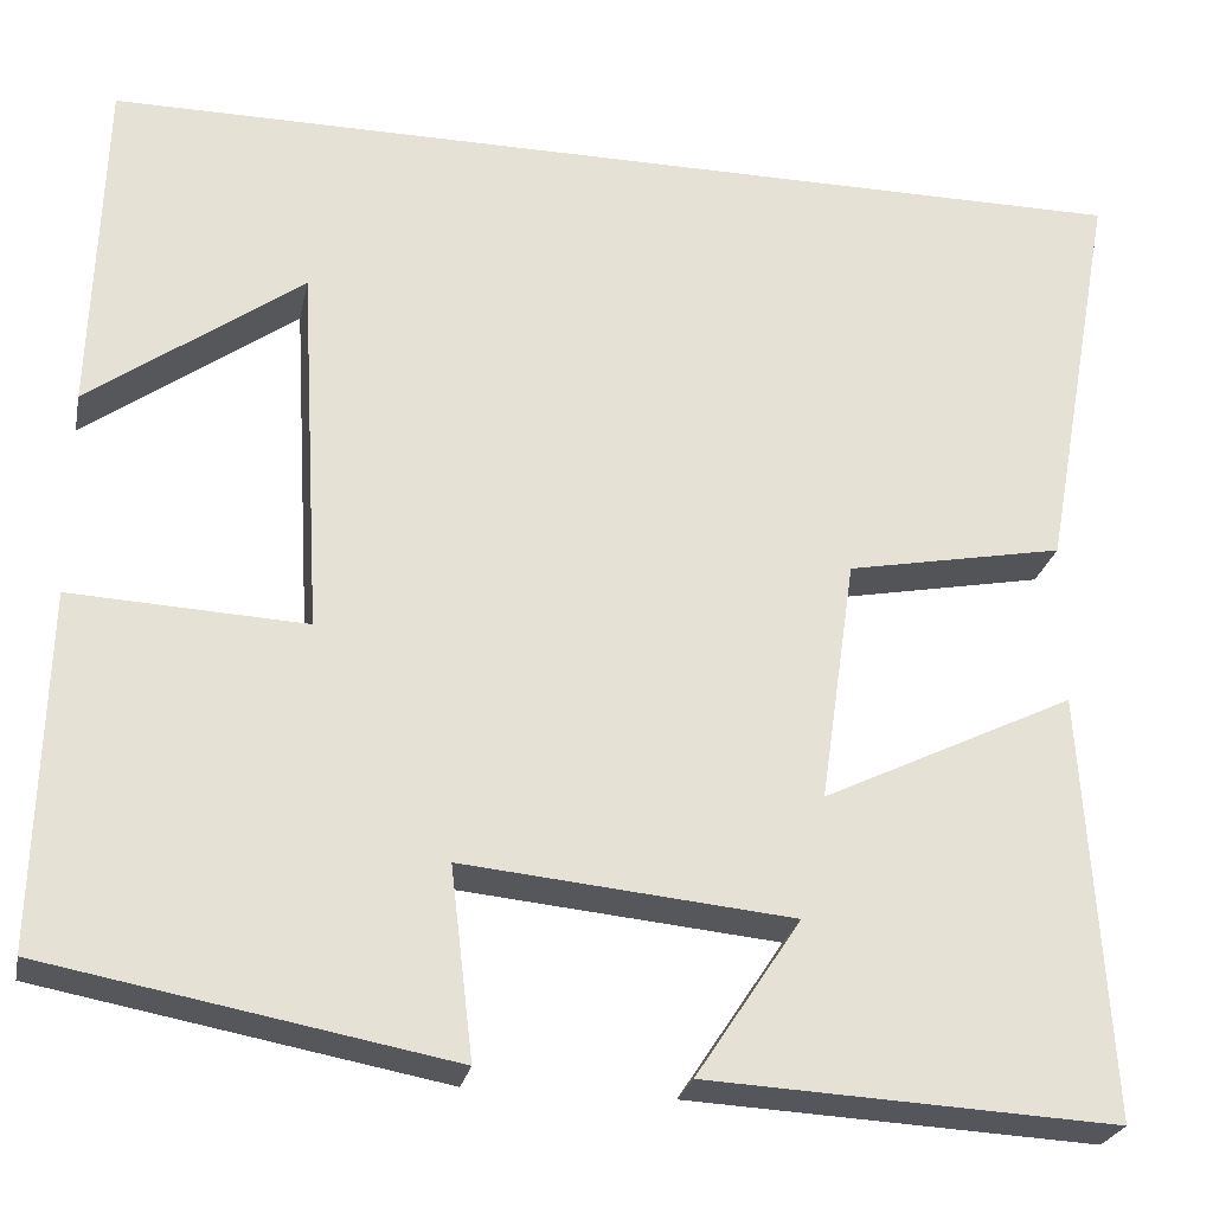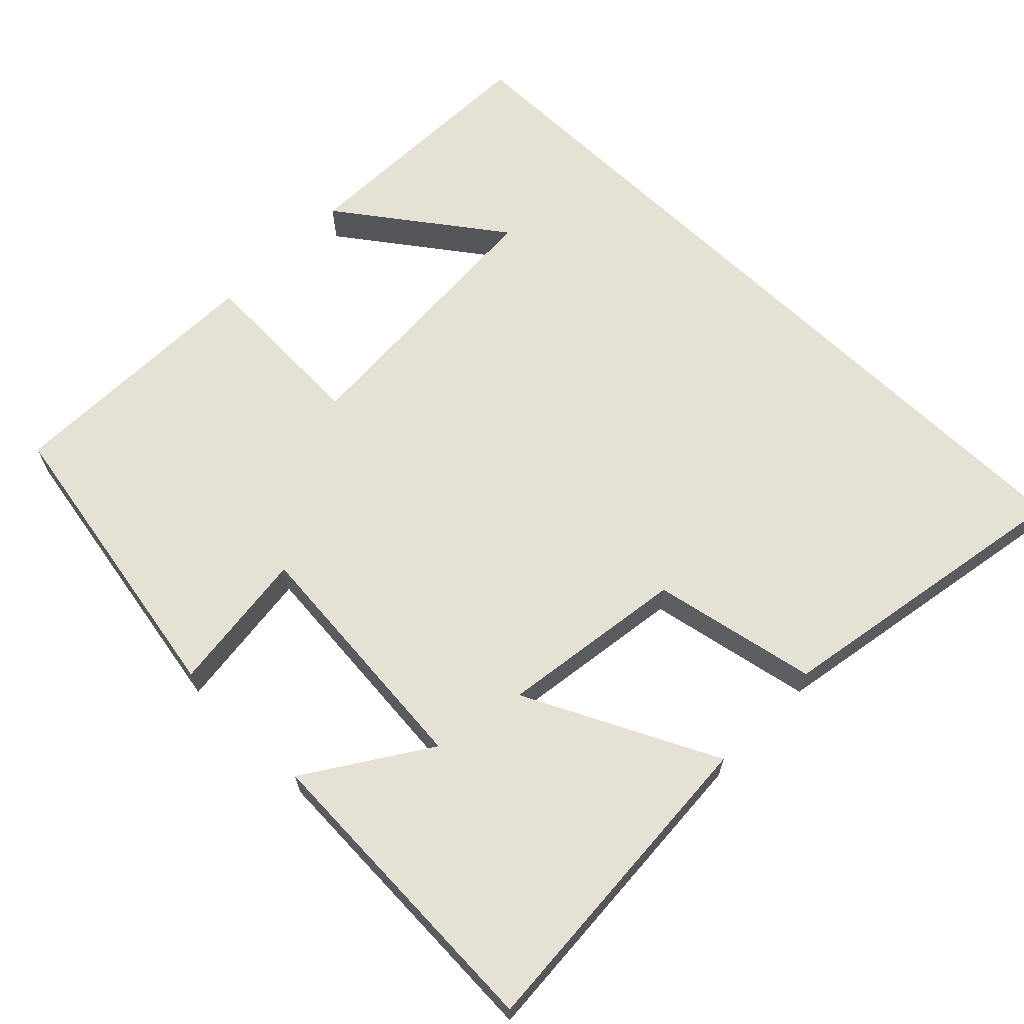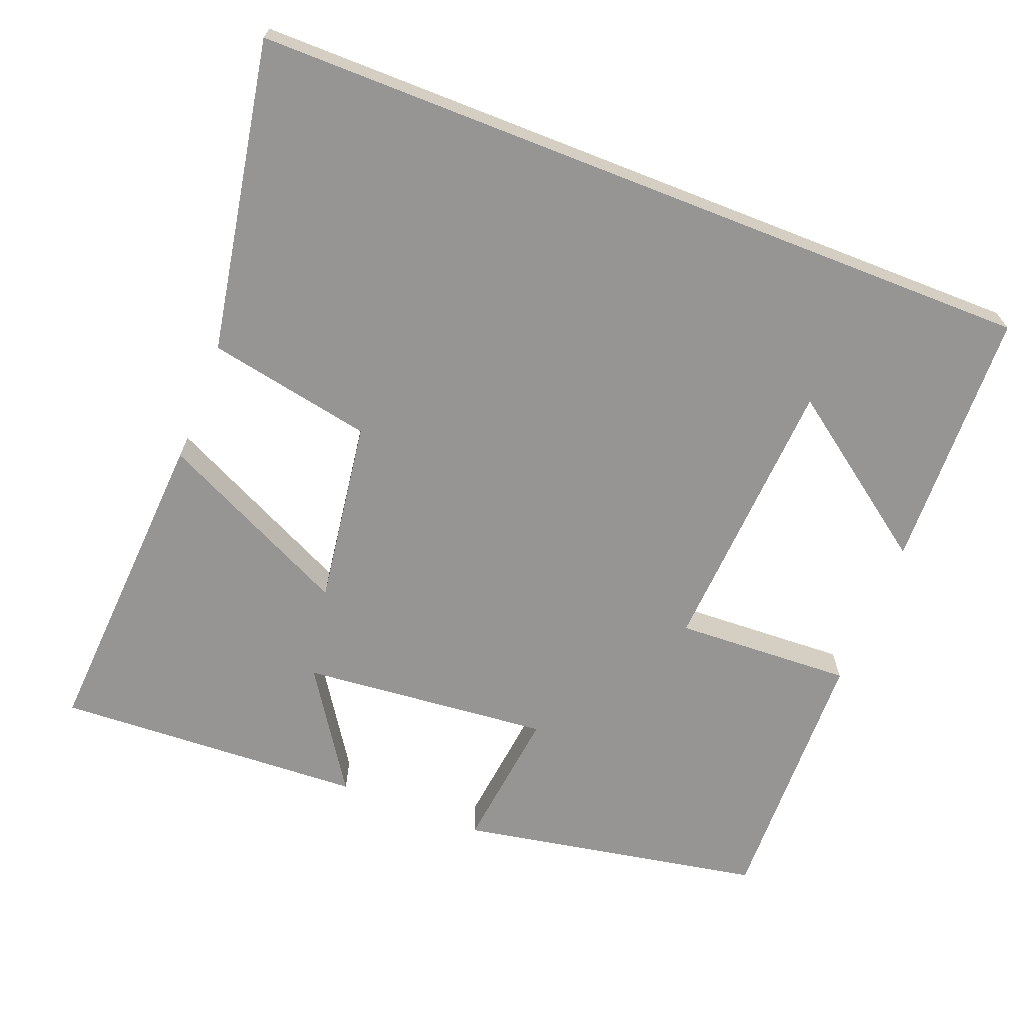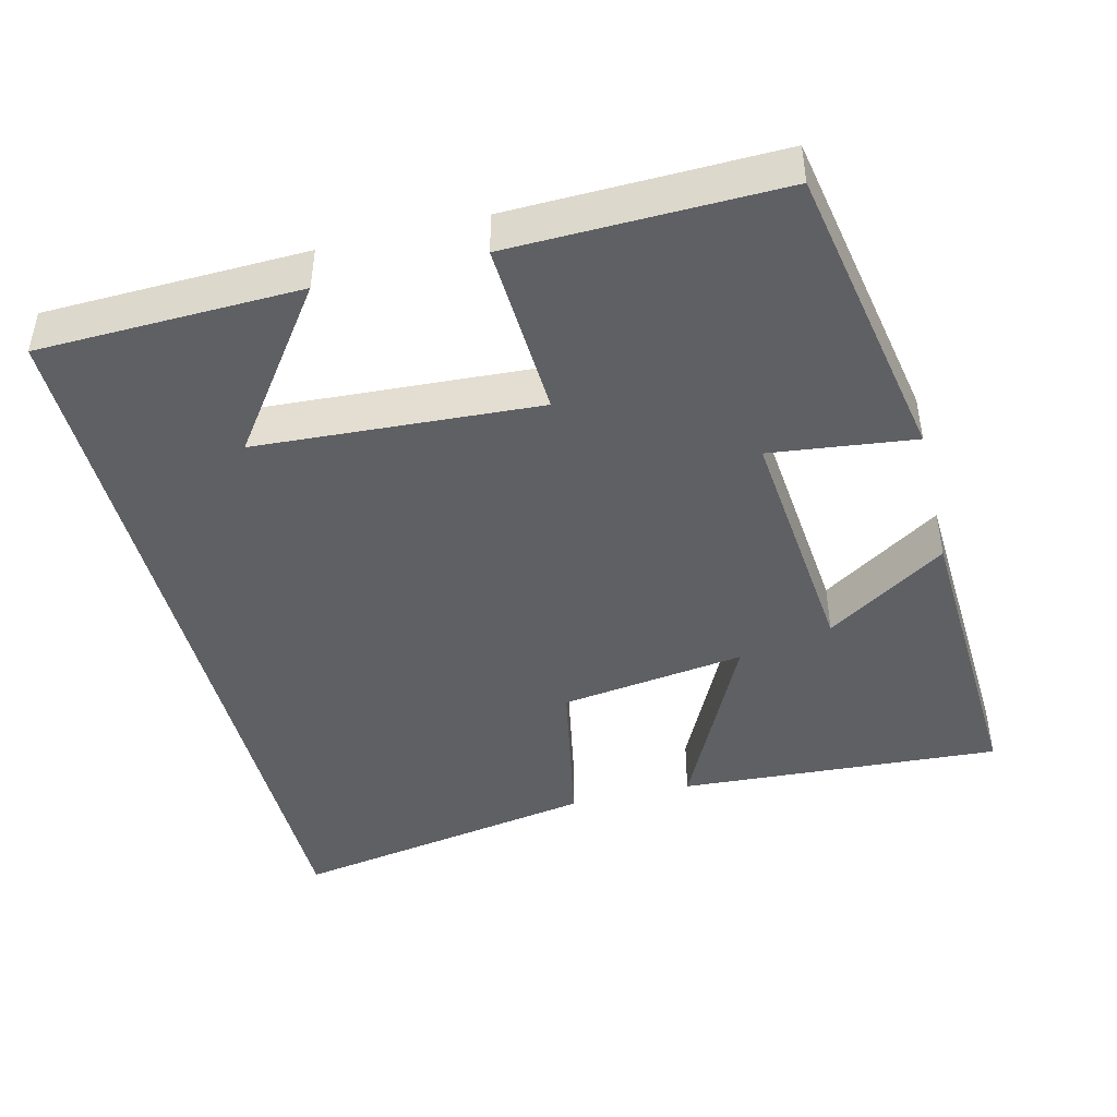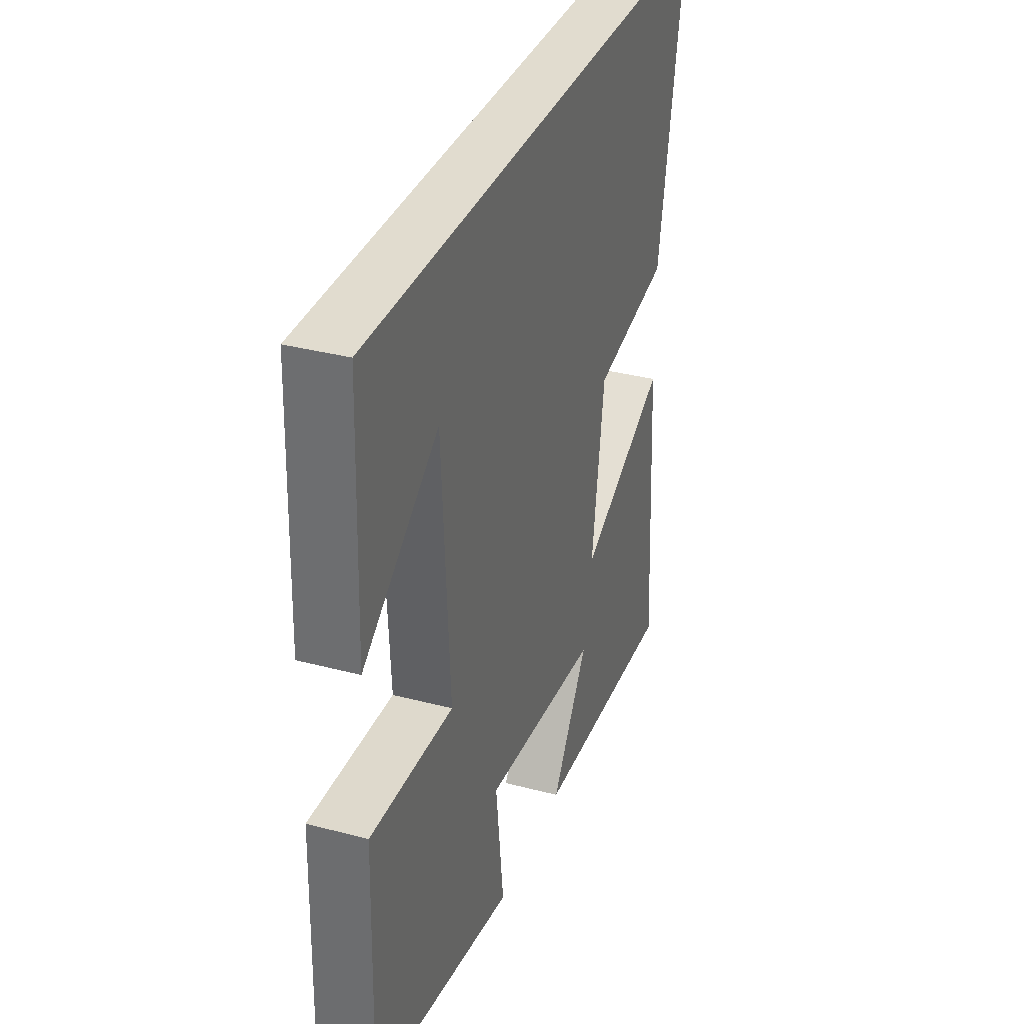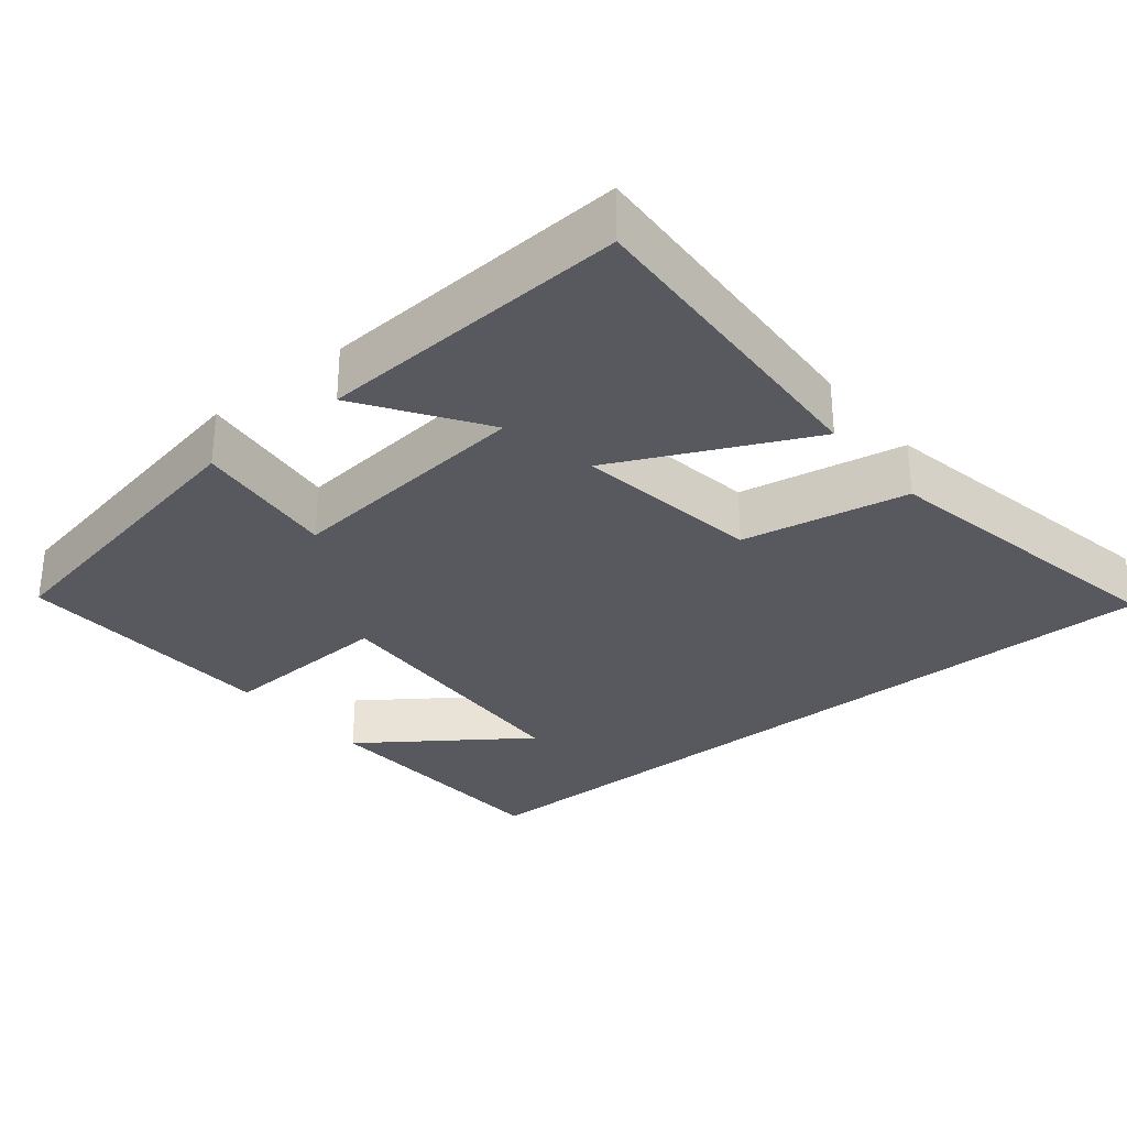
<metadata>
{"format":"obj","ext":"obj","renderer":"f3d","projection":"perspective","resolution":1024,"background":"white","views":[{"elev":-25.5,"azim":168.4,"up":"+Z"},{"elev":65.0,"azim":-135.8,"up":"+Y"},{"elev":-67.6,"azim":-21.4,"up":"+Y"},{"elev":-44.1,"azim":103.9,"up":"+Y"},{"elev":34.3,"azim":109.6,"up":"+Z"},{"elev":-30.3,"azim":-140.4,"up":"+Y"}]}
</metadata>
<code>
v -0.576 0.07 0.5
v 0.489 0.07 0.5
v 0.5 0.07 0.149
v 0.283 0.07 0.306
v 0.261 0.07 -0.074
v 0.5 0.07 -0.063
v 0.509 0.07 -0.424
v 0.098 0.07 -0.5
v 0.121 0.07 -0.306
v -0.215 0.07 -0.338
v -0.108 0.07 -0.5
v -0.526 0.07 -0.521
v -0.5 0.07 -0.086
v -0.242 0.07 -0.211
v -0.278 0.07 0.039
v -0.5 0.07 0.082
v -0.576 0 0.5
v 0.489 0 0.5
v 0.5 0 0.149
v 0.283 0 0.306
v 0.261 0 -0.074
v 0.5 0 -0.063
v 0.509 0 -0.424
v 0.098 0 -0.5
v 0.121 0 -0.306
v -0.215 0 -0.338
v -0.108 0 -0.5
v -0.526 0 -0.521
v -0.5 0 -0.086
v -0.242 0 -0.211
v -0.278 0 0.039
v -0.5 0 0.082
f 15 16 1 2
f 12 13 14
f 10 11 12
f 10 12 14
f 9 10 14 15
f 5 6 7 8
f 4 5 8 9
f 2 3 4
f 15 2 4
f 4 9 15
f 18 17 32 31
f 30 29 28
f 28 27 26
f 30 28 26
f 31 30 26 25
f 24 23 22 21
f 25 24 21 20
f 20 19 18
f 20 18 31
f 31 25 20
f 1 17 18 2
f 2 18 19 3
f 3 19 20 4
f 4 20 21 5
f 5 21 22 6
f 6 22 23 7
f 7 23 24 8
f 8 24 25 9
f 9 25 26 10
f 10 26 27 11
f 11 27 28 12
f 12 28 29 13
f 13 29 30 14
f 14 30 31 15
f 15 31 32 16
f 16 32 17 1

</code>
